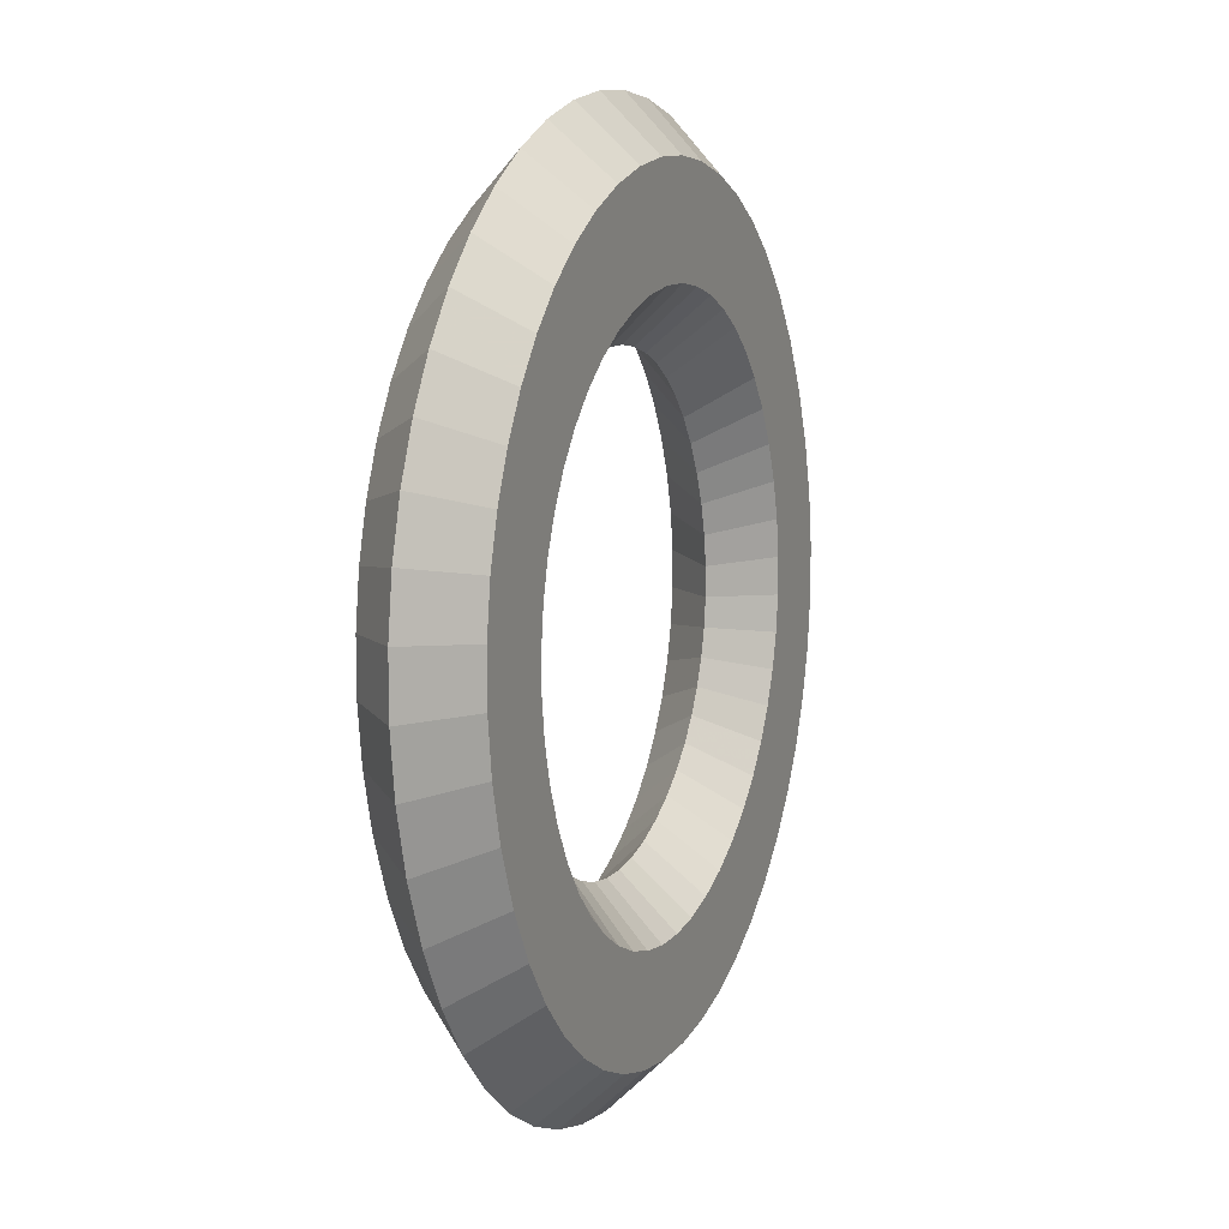
<metadata>
{"format":"obj","ext":"obj","renderer":"f3d","projection":"perspective","resolution":1024,"background":"white","views":[{"elev":-55.1,"azim":99.4,"up":"+Y"}]}
</metadata>
<code>
o Text
v 0.1155 0.6634 -0.1882
v 0.1663 0.6545 -0.185
v 0.2133 0.6401 -0.1798
v 0.2561 0.6208 -0.1728
v 0.2948 0.597 -0.1641
v 0.3289 0.5689 -0.1539
v 0.3583 0.5372 -0.1423
v 0.3829 0.5022 -0.1296
v 0.4023 0.4642 -0.1158
v 0.4164 0.4239 -0.1011
v 0.4251 0.3815 -0.08565
v 0.428 0.3375 -0.06964
v 0.4252 0.2947 -0.05407
v 0.4167 0.2531 -0.03893
v 0.4028 0.2132 -0.02439
v 0.3837 0.1754 -0.01064
v 0.3594 0.1403 0.002152
v 0.3301 0.1083 0.01381
v 0.2961 0.07983 0.02415
v 0.2573 0.05549 0.03301
v 0.2141 0.03572 0.04021
v 0.1665 0.021 0.04557
v 0.1148 0.01181 0.04891
v 0.059 0.008644 0.05006
v 0.004992 0.01179 0.04892
v -0.04539 0.02093 0.04559
v -0.09195 0.03559 0.04026
v -0.1345 0.05528 0.03309
v -0.1728 0.07954 0.02426
v -0.2066 0.1079 0.01394
v -0.2358 0.1399 0.002298
v -0.2602 0.175 -0.01049
v -0.2795 0.2128 -0.02425
v -0.2935 0.2528 -0.03881
v -0.3021 0.2945 -0.054
v -0.305 0.3375 -0.06964
v -0.302 0.3813 -0.08558
v -0.2932 0.4236 -0.101
v -0.2789 0.4639 -0.1156
v -0.2592 0.5017 -0.1294
v -0.2345 0.5368 -0.1422
v -0.2049 0.5686 -0.1537
v -0.1707 0.5967 -0.164
v -0.1321 0.6206 -0.1727
v -0.08942 0.64 -0.1797
v -0.04285 0.6544 -0.185
v 0.007373 0.6633 -0.1882
v 0.061 0.6664 -0.1894
v 0.09838 0.09535 0.01851
v 0.1338 0.1016 0.01623
v 0.1671 0.1117 0.01255
v 0.198 0.1254 0.007551
v 0.2261 0.1426 0.001314
v 0.2514 0.1629 -0.006071
v 0.2734 0.1861 -0.01452
v 0.292 0.212 -0.02394
v 0.307 0.2403 -0.03425
v 0.3179 0.2708 -0.04536
v 0.3247 0.3033 -0.05719
v 0.327 0.3375 -0.06964
v 0.3247 0.372 -0.08217
v 0.3179 0.4046 -0.09405
v 0.307 0.4352 -0.1052
v 0.292 0.4635 -0.1155
v 0.2734 0.4894 -0.1249
v 0.2514 0.5126 -0.1333
v 0.2261 0.5328 -0.1407
v 0.198 0.5498 -0.1469
v 0.1671 0.5635 -0.1519
v 0.1338 0.5735 -0.1555
v 0.09837 0.5797 -0.1578
v 0.061 0.5819 -0.1586
v 0.02386 0.5797 -0.1578
v -0.01141 0.5735 -0.1555
v -0.04453 0.5635 -0.1519
v -0.07526 0.5498 -0.1469
v -0.1033 0.5328 -0.1407
v -0.1285 0.5126 -0.1333
v -0.1505 0.4894 -0.1249
v -0.1691 0.4635 -0.1155
v -0.184 0.4352 -0.1052
v -0.1949 0.4046 -0.09405
v -0.2017 0.372 -0.08217
v -0.204 0.3375 -0.06964
v -0.2017 0.3033 -0.05719
v -0.1949 0.2708 -0.04536
v -0.184 0.2403 -0.03425
v -0.1691 0.212 -0.02394
v -0.1505 0.1861 -0.01452
v -0.1285 0.1629 -0.006071
v -0.1033 0.1426 0.001314
v -0.07526 0.1254 0.007551
v -0.04453 0.1117 0.01255
v -0.01141 0.1016 0.01623
v 0.02386 0.09535 0.01851
v 0.061 0.09322 0.01928
v 0.1155 0.6292 -0.2822
v 0.1663 0.6203 -0.279
v 0.2133 0.6059 -0.2738
v 0.2561 0.5866 -0.2667
v 0.2948 0.5628 -0.258
v 0.3289 0.5347 -0.2478
v 0.3583 0.503 -0.2363
v 0.3829 0.468 -0.2235
v 0.4023 0.43 -0.2097
v 0.4164 0.3897 -0.195
v 0.4251 0.3473 -0.1796
v 0.428 0.3033 -0.1636
v 0.4252 0.2605 -0.148
v 0.4167 0.2189 -0.1329
v 0.4028 0.179 -0.1184
v 0.3837 0.1412 -0.1046
v 0.3594 0.1061 -0.09182
v 0.3301 0.07405 -0.08016
v 0.2961 0.04563 -0.06982
v 0.2573 0.02129 -0.06096
v 0.2141 0.001517 -0.05376
v 0.1665 -0.0132 -0.0484
v 0.1148 -0.02239 -0.04506
v 0.059 -0.02556 -0.04391
v 0.004992 -0.02241 -0.04505
v -0.04539 -0.01327 -0.04838
v -0.09195 0.001385 -0.05371
v -0.1345 0.02108 -0.06088
v -0.1728 0.04534 -0.06971
v -0.2066 0.0737 -0.08003
v -0.2358 0.1057 -0.09167
v -0.2602 0.1408 -0.1045
v -0.2795 0.1786 -0.1182
v -0.2935 0.2186 -0.1328
v -0.3021 0.2603 -0.148
v -0.305 0.3033 -0.1636
v -0.302 0.3471 -0.1795
v -0.2932 0.3894 -0.1949
v -0.2789 0.4296 -0.2096
v -0.2592 0.4675 -0.2234
v -0.2345 0.5026 -0.2361
v -0.2049 0.5344 -0.2477
v -0.1707 0.5625 -0.2579
v -0.1321 0.5864 -0.2666
v -0.08942 0.6058 -0.2737
v -0.04285 0.6202 -0.2789
v 0.007373 0.6291 -0.2822
v 0.061 0.6322 -0.2833
v 0.09838 0.06115 -0.07547
v 0.1338 0.06739 -0.07774
v 0.1671 0.0775 -0.08142
v 0.198 0.09124 -0.08642
v 0.2261 0.1084 -0.09266
v 0.2514 0.1287 -0.1
v 0.2734 0.1519 -0.1085
v 0.292 0.1778 -0.1179
v 0.307 0.2061 -0.1282
v 0.3179 0.2366 -0.1393
v 0.3247 0.2691 -0.1512
v 0.327 0.3033 -0.1636
v 0.3247 0.3378 -0.1761
v 0.3179 0.3704 -0.188
v 0.307 0.401 -0.1992
v 0.292 0.4293 -0.2095
v 0.2734 0.4552 -0.2189
v 0.2514 0.4784 -0.2273
v 0.2261 0.4986 -0.2347
v 0.198 0.5156 -0.2409
v 0.1671 0.5293 -0.2459
v 0.1338 0.5393 -0.2495
v 0.09837 0.5455 -0.2518
v 0.061 0.5477 -0.2525
v 0.02386 0.5455 -0.2518
v -0.01141 0.5393 -0.2495
v -0.04453 0.5293 -0.2459
v -0.07526 0.5156 -0.2409
v -0.1033 0.4986 -0.2347
v -0.1285 0.4784 -0.2273
v -0.1505 0.4552 -0.2189
v -0.1691 0.4293 -0.2095
v -0.184 0.401 -0.1992
v -0.1949 0.3704 -0.188
v -0.2017 0.3378 -0.1761
v -0.204 0.3033 -0.1636
v -0.2017 0.2691 -0.1512
v -0.1949 0.2366 -0.1393
v -0.184 0.2061 -0.1282
v -0.1691 0.1778 -0.1179
v -0.1505 0.1519 -0.1085
v -0.1285 0.1287 -0.1
v -0.1033 0.1084 -0.09266
v -0.07526 0.09124 -0.08642
v -0.04453 0.0775 -0.08142
v -0.01141 0.06739 -0.07774
v 0.02386 0.06115 -0.07547
v 0.061 0.05901 -0.07469
v 0.1155 0.6292 -0.2822
v 0.1216 0.693 -0.2522
v 0.1663 0.6203 -0.279
v 0.1787 0.683 -0.2486
v 0.2133 0.6059 -0.2738
v 0.2319 0.6668 -0.2427
v 0.2561 0.5866 -0.2667
v 0.2808 0.6447 -0.2347
v 0.2948 0.5628 -0.258
v 0.3251 0.6173 -0.2247
v 0.3289 0.5347 -0.2478
v 0.3643 0.5851 -0.213
v 0.3583 0.503 -0.2363
v 0.3982 0.5486 -0.1997
v 0.3829 0.468 -0.2235
v 0.4264 0.5083 -0.185
v 0.4023 0.43 -0.2097
v 0.4488 0.4648 -0.1692
v 0.4164 0.3897 -0.195
v 0.4649 0.4186 -0.1524
v 0.4251 0.3473 -0.1796
v 0.4748 0.3703 -0.1348
v 0.428 0.3033 -0.1636
v 0.4781 0.3204 -0.1166
v 0.4252 0.2605 -0.148
v 0.4749 0.2718 -0.09891
v 0.4167 0.2189 -0.1329
v 0.4652 0.2243 -0.08164
v 0.4028 0.179 -0.1184
v 0.4494 0.1786 -0.06502
v 0.3837 0.1412 -0.1046
v 0.4274 0.1353 -0.04925
v 0.3594 0.1061 -0.09182
v 0.3995 0.09495 -0.03456
v 0.3301 0.07405 -0.08016
v 0.3659 0.05813 -0.02116
v 0.2961 0.04563 -0.06982
v 0.3267 0.02546 -0.009266
v 0.2573 0.02129 -0.06096
v 0.2823 -0.002452 0.000892
v 0.2141 0.001517 -0.05376
v 0.233 -0.02502 0.009105
v 0.1665 -0.0132 -0.0484
v 0.1791 -0.0417 0.01518
v 0.1148 -0.02239 -0.04506
v 0.121 -0.05201 0.01893
v 0.059 -0.02556 -0.04391
v 0.05896 -0.05553 0.02021
v 0.004992 -0.02241 -0.04505
v -0.001321 -0.05201 0.01893
v -0.04539 -0.01327 -0.04838
v -0.05813 -0.04171 0.01518
v -0.09195 0.001385 -0.05371
v -0.111 -0.02506 0.009121
v -0.1345 0.02108 -0.06088
v -0.1596 -0.002558 0.000931
v -0.1728 0.04534 -0.06971
v -0.2035 0.02526 -0.009193
v -0.2066 0.0737 -0.08003
v -0.2424 0.05781 -0.02104
v -0.2358 0.1057 -0.09167
v -0.2759 0.09453 -0.03441
v -0.2602 0.1408 -0.1045
v -0.3039 0.1348 -0.04907
v -0.2795 0.1786 -0.1182
v -0.326 0.1781 -0.06483
v -0.2935 0.2186 -0.1328
v -0.342 0.2239 -0.08148
v -0.3021 0.2603 -0.148
v -0.3518 0.2715 -0.09881
v -0.305 0.3033 -0.1636
v -0.3551 0.3204 -0.1166
v -0.302 0.3471 -0.1795
v -0.3517 0.3702 -0.1348
v -0.2932 0.3894 -0.1949
v -0.3417 0.4185 -0.1523
v -0.2789 0.4296 -0.2096
v -0.3253 0.4646 -0.1691
v -0.2592 0.4675 -0.2234
v -0.3027 0.508 -0.1849
v -0.2345 0.5026 -0.2361
v -0.2743 0.5483 -0.1996
v -0.2049 0.5344 -0.2477
v -0.2403 0.5848 -0.2128
v -0.1707 0.5625 -0.2579
v -0.2011 0.617 -0.2246
v -0.1321 0.5864 -0.2666
v -0.1569 0.6445 -0.2346
v -0.08942 0.6058 -0.2737
v -0.1082 0.6666 -0.2426
v -0.04285 0.6202 -0.2789
v -0.05536 0.6829 -0.2486
v 0.007373 0.6291 -0.2822
v 0.001166 0.693 -0.2522
v 0.061 0.6322 -0.2833
v 0.06097 0.6964 -0.2535
v 0.1216 0.693 -0.2522
v 0.1155 0.6634 -0.1882
v 0.1787 0.683 -0.2486
v 0.1663 0.6545 -0.185
v 0.2319 0.6668 -0.2427
v 0.2133 0.6401 -0.1798
v 0.2808 0.6447 -0.2347
v 0.2561 0.6208 -0.1728
v 0.3251 0.6173 -0.2247
v 0.2948 0.597 -0.1641
v 0.3643 0.5851 -0.213
v 0.3289 0.5689 -0.1539
v 0.3982 0.5486 -0.1997
v 0.3583 0.5372 -0.1423
v 0.4264 0.5083 -0.185
v 0.3829 0.5022 -0.1296
v 0.4488 0.4648 -0.1692
v 0.4023 0.4642 -0.1158
v 0.4649 0.4186 -0.1524
v 0.4164 0.4239 -0.1011
v 0.4748 0.3703 -0.1348
v 0.4251 0.3815 -0.08565
v 0.4781 0.3204 -0.1166
v 0.428 0.3375 -0.06964
v 0.4749 0.2718 -0.09891
v 0.4252 0.2947 -0.05407
v 0.4652 0.2243 -0.08164
v 0.4167 0.2531 -0.03893
v 0.4494 0.1786 -0.06502
v 0.4028 0.2132 -0.02439
v 0.4274 0.1353 -0.04925
v 0.3837 0.1754 -0.01064
v 0.3995 0.09495 -0.03456
v 0.3594 0.1403 0.002152
v 0.3659 0.05813 -0.02116
v 0.3301 0.1083 0.01381
v 0.3267 0.02546 -0.009266
v 0.2961 0.07983 0.02415
v 0.2823 -0.002452 0.000892
v 0.2573 0.05549 0.03301
v 0.233 -0.02502 0.009105
v 0.2141 0.03572 0.04021
v 0.1791 -0.0417 0.01518
v 0.1665 0.021 0.04557
v 0.121 -0.05201 0.01893
v 0.1148 0.01181 0.04891
v 0.05896 -0.05553 0.02021
v 0.059 0.008644 0.05006
v -0.001321 -0.05201 0.01893
v 0.004992 0.01179 0.04892
v -0.05813 -0.04171 0.01518
v -0.04539 0.02093 0.04559
v -0.111 -0.02506 0.009121
v -0.09195 0.03559 0.04026
v -0.1596 -0.002558 0.000931
v -0.1345 0.05528 0.03309
v -0.2035 0.02526 -0.009193
v -0.1728 0.07954 0.02426
v -0.2424 0.05781 -0.02104
v -0.2066 0.1079 0.01394
v -0.2759 0.09453 -0.03441
v -0.2358 0.1399 0.002298
v -0.3039 0.1348 -0.04907
v -0.2602 0.175 -0.01049
v -0.326 0.1781 -0.06483
v -0.2795 0.2128 -0.02425
v -0.342 0.2239 -0.08148
v -0.2935 0.2528 -0.03881
v -0.3518 0.2715 -0.09881
v -0.3021 0.2945 -0.054
v -0.3551 0.3204 -0.1166
v -0.305 0.3375 -0.06964
v -0.3517 0.3702 -0.1348
v -0.302 0.3813 -0.08558
v -0.3417 0.4185 -0.1523
v -0.2932 0.4236 -0.101
v -0.3253 0.4646 -0.1691
v -0.2789 0.4639 -0.1156
v -0.3027 0.508 -0.1849
v -0.2592 0.5017 -0.1294
v -0.2743 0.5483 -0.1996
v -0.2345 0.5368 -0.1422
v -0.2403 0.5848 -0.2128
v -0.2049 0.5686 -0.1537
v -0.2011 0.617 -0.2246
v -0.1707 0.5967 -0.164
v -0.1569 0.6445 -0.2346
v -0.1321 0.6206 -0.1727
v -0.1082 0.6666 -0.2426
v -0.08942 0.64 -0.1797
v -0.05536 0.6829 -0.2486
v -0.04285 0.6544 -0.185
v 0.001166 0.693 -0.2522
v 0.007373 0.6633 -0.1882
v 0.06097 0.6964 -0.2535
v 0.061 0.6664 -0.1894
v 0.09838 0.06115 -0.07547
v 0.09223 0.125 -0.04548
v 0.1338 0.06739 -0.07774
v 0.1215 0.1301 -0.04736
v 0.1671 0.0775 -0.08142
v 0.1486 0.1384 -0.05036
v 0.198 0.09124 -0.08642
v 0.1736 0.1495 -0.0544
v 0.2261 0.1084 -0.09266
v 0.1962 0.1632 -0.05941
v 0.2514 0.1287 -0.1
v 0.2163 0.1794 -0.0653
v 0.2734 0.1519 -0.1085
v 0.2339 0.1979 -0.07203
v 0.292 0.1778 -0.1179
v 0.2487 0.2185 -0.07954
v 0.307 0.2061 -0.1282
v 0.2607 0.2412 -0.08779
v 0.3179 0.2366 -0.1393
v 0.2695 0.2658 -0.09674
v 0.3247 0.2691 -0.1512
v 0.275 0.2922 -0.1064
v 0.327 0.3033 -0.1636
v 0.2769 0.3204 -0.1166
v 0.3247 0.3378 -0.1761
v 0.275 0.3489 -0.127
v 0.3179 0.3704 -0.188
v 0.2695 0.3754 -0.1366
v 0.307 0.401 -0.1992
v 0.2606 0.4001 -0.1456
v 0.292 0.4293 -0.2095
v 0.2487 0.4227 -0.1539
v 0.2734 0.4552 -0.2189
v 0.2339 0.4433 -0.1614
v 0.2514 0.4784 -0.2273
v 0.2164 0.4618 -0.1681
v 0.2261 0.4986 -0.2347
v 0.1962 0.4779 -0.1739
v 0.198 0.5156 -0.2409
v 0.1737 0.4916 -0.1789
v 0.1671 0.5293 -0.2459
v 0.1487 0.5026 -0.1829
v 0.1338 0.5393 -0.2495
v 0.1216 0.5108 -0.1859
v 0.09837 0.5455 -0.2518
v 0.09228 0.5159 -0.1878
v 0.061 0.5477 -0.2525
v 0.06101 0.5177 -0.1884
v 0.02386 0.5455 -0.2518
v 0.02999 0.5159 -0.1878
v -0.01141 0.5393 -0.2495
v 0.000913 0.5108 -0.1859
v -0.04453 0.5293 -0.2459
v -0.02608 0.5026 -0.1829
v -0.07526 0.5156 -0.2409
v -0.05088 0.4916 -0.1789
v -0.1033 0.4986 -0.2347
v -0.07338 0.4779 -0.174
v -0.1285 0.4784 -0.2273
v -0.09344 0.4618 -0.1681
v -0.1505 0.4552 -0.2189
v -0.1109 0.4434 -0.1614
v -0.1691 0.4293 -0.2095
v -0.1257 0.4228 -0.1539
v -0.184 0.401 -0.1992
v -0.1376 0.4001 -0.1456
v -0.1949 0.3704 -0.188
v -0.1465 0.3754 -0.1366
v -0.2017 0.3378 -0.1761
v -0.152 0.3489 -0.127
v -0.204 0.3033 -0.1636
v -0.1539 0.3204 -0.1166
v -0.2017 0.2691 -0.1512
v -0.152 0.2922 -0.1064
v -0.1949 0.2366 -0.1393
v -0.1465 0.2658 -0.09674
v -0.184 0.2061 -0.1282
v -0.1377 0.2412 -0.08778
v -0.1691 0.1778 -0.1179
v -0.1257 0.2185 -0.07953
v -0.1505 0.1519 -0.1085
v -0.1109 0.1979 -0.07202
v -0.1285 0.1287 -0.1
v -0.0934 0.1794 -0.06529
v -0.1033 0.1084 -0.09266
v -0.0733 0.1632 -0.05939
v -0.07526 0.09124 -0.08642
v -0.05079 0.1494 -0.05439
v -0.04453 0.0775 -0.08142
v -0.02599 0.1383 -0.05035
v -0.01141 0.06739 -0.07774
v 0.000994 0.1301 -0.04736
v 0.02386 0.06115 -0.07547
v 0.03003 0.125 -0.04548
v 0.061 0.05901 -0.07469
v 0.06101 0.1232 -0.04484
v 0.09223 0.125 -0.04548
v 0.09838 0.09535 0.01851
v 0.1215 0.1301 -0.04736
v 0.1338 0.1016 0.01623
v 0.1486 0.1384 -0.05036
v 0.1671 0.1117 0.01255
v 0.1736 0.1495 -0.0544
v 0.198 0.1254 0.007551
v 0.1962 0.1632 -0.05941
v 0.2261 0.1426 0.001314
v 0.2163 0.1794 -0.0653
v 0.2514 0.1629 -0.006071
v 0.2339 0.1979 -0.07203
v 0.2734 0.1861 -0.01452
v 0.2487 0.2185 -0.07954
v 0.292 0.212 -0.02394
v 0.2607 0.2412 -0.08779
v 0.307 0.2403 -0.03425
v 0.2695 0.2658 -0.09674
v 0.3179 0.2708 -0.04536
v 0.275 0.2922 -0.1064
v 0.3247 0.3033 -0.05719
v 0.2769 0.3204 -0.1166
v 0.327 0.3375 -0.06964
v 0.275 0.3489 -0.127
v 0.3247 0.372 -0.08217
v 0.2695 0.3754 -0.1366
v 0.3179 0.4046 -0.09405
v 0.2606 0.4001 -0.1456
v 0.307 0.4352 -0.1052
v 0.2487 0.4227 -0.1539
v 0.292 0.4635 -0.1155
v 0.2339 0.4433 -0.1614
v 0.2734 0.4894 -0.1249
v 0.2164 0.4618 -0.1681
v 0.2514 0.5126 -0.1333
v 0.1962 0.4779 -0.1739
v 0.2261 0.5328 -0.1407
v 0.1737 0.4916 -0.1789
v 0.198 0.5498 -0.1469
v 0.1487 0.5026 -0.1829
v 0.1671 0.5635 -0.1519
v 0.1216 0.5108 -0.1859
v 0.1338 0.5735 -0.1555
v 0.09228 0.5159 -0.1878
v 0.09837 0.5797 -0.1578
v 0.06101 0.5177 -0.1884
v 0.061 0.5819 -0.1586
v 0.02999 0.5159 -0.1878
v 0.02386 0.5797 -0.1578
v 0.000913 0.5108 -0.1859
v -0.01141 0.5735 -0.1555
v -0.02608 0.5026 -0.1829
v -0.04453 0.5635 -0.1519
v -0.05088 0.4916 -0.1789
v -0.07526 0.5498 -0.1469
v -0.07338 0.4779 -0.174
v -0.1033 0.5328 -0.1407
v -0.09344 0.4618 -0.1681
v -0.1285 0.5126 -0.1333
v -0.1109 0.4434 -0.1614
v -0.1505 0.4894 -0.1249
v -0.1257 0.4228 -0.1539
v -0.1691 0.4635 -0.1155
v -0.1376 0.4001 -0.1456
v -0.184 0.4352 -0.1052
v -0.1465 0.3754 -0.1366
v -0.1949 0.4046 -0.09405
v -0.152 0.3489 -0.127
v -0.2017 0.372 -0.08217
v -0.1539 0.3204 -0.1166
v -0.204 0.3375 -0.06964
v -0.152 0.2922 -0.1064
v -0.2017 0.3033 -0.05719
v -0.1465 0.2658 -0.09674
v -0.1949 0.2708 -0.04536
v -0.1377 0.2412 -0.08778
v -0.184 0.2403 -0.03425
v -0.1257 0.2185 -0.07953
v -0.1691 0.212 -0.02394
v -0.1109 0.1979 -0.07202
v -0.1505 0.1861 -0.01452
v -0.0934 0.1794 -0.06529
v -0.1285 0.1629 -0.006071
v -0.0733 0.1632 -0.05939
v -0.1033 0.1426 0.001314
v -0.05079 0.1494 -0.05439
v -0.07526 0.1254 0.007551
v -0.02599 0.1383 -0.05035
v -0.04453 0.1117 0.01255
v 0.000994 0.1301 -0.04736
v -0.01141 0.1016 0.01623
v 0.03003 0.125 -0.04548
v 0.02386 0.09535 0.01851
v 0.06101 0.1232 -0.04484
v 0.061 0.09322 0.01928
f 47 1 48
f 47 2 1
f 46 2 47
f 46 3 2
f 45 3 46
f 45 4 3
f 44 4 45
f 44 5 4
f 43 5 44
f 43 6 5
f 42 72 43
f 72 6 43
f 42 73 72
f 71 6 72
f 70 6 71
f 42 74 73
f 69 6 70
f 42 75 74
f 69 7 6
f 41 75 42
f 68 7 69
f 41 76 75
f 67 7 68
f 41 77 76
f 67 8 7
f 40 77 41
f 66 8 67
f 40 78 77
f 65 8 66
f 40 79 78
f 65 9 8
f 39 79 40
f 64 9 65
f 39 80 79
f 64 10 9
f 38 80 39
f 63 10 64
f 38 81 80
f 62 10 63
f 38 82 81
f 62 11 10
f 37 82 38
f 61 11 62
f 37 83 82
f 61 12 11
f 36 83 37
f 60 12 61
f 36 84 83
f 35 84 36
f 35 85 84
f 59 12 60
f 59 13 12
f 35 86 85
f 58 13 59
f 58 14 13
f 34 86 35
f 34 87 86
f 57 14 58
f 57 15 14
f 33 87 34
f 56 15 57
f 33 88 87
f 56 16 15
f 32 88 33
f 55 16 56
f 32 89 88
f 54 16 55
f 32 90 89
f 54 17 16
f 31 90 32
f 53 17 54
f 31 91 90
f 52 17 53
f 31 92 91
f 52 18 17
f 30 92 31
f 51 18 52
f 30 93 92
f 50 18 51
f 30 94 93
f 50 19 18
f 29 94 30
f 49 19 50
f 29 95 94
f 96 19 49
f 29 96 95
f 29 19 96
f 29 20 19
f 28 20 29
f 28 21 20
f 27 21 28
f 27 22 21
f 26 22 27
f 26 23 22
f 25 23 26
f 25 24 23
f 97 143 144
f 98 143 97
f 98 142 143
f 99 142 98
f 99 141 142
f 100 141 99
f 100 140 141
f 101 140 100
f 101 139 140
f 102 139 101
f 168 138 139
f 102 168 139
f 169 138 168
f 102 167 168
f 102 166 167
f 170 138 169
f 102 165 166
f 171 138 170
f 103 165 102
f 171 137 138
f 103 164 165
f 172 137 171
f 103 163 164
f 173 137 172
f 104 163 103
f 173 136 137
f 104 162 163
f 174 136 173
f 104 161 162
f 175 136 174
f 105 161 104
f 175 135 136
f 105 160 161
f 176 135 175
f 106 160 105
f 176 134 135
f 106 159 160
f 177 134 176
f 106 158 159
f 178 134 177
f 107 158 106
f 178 133 134
f 107 157 158
f 179 133 178
f 108 157 107
f 179 132 133
f 108 156 157
f 180 132 179
f 180 131 132
f 181 131 180
f 108 155 156
f 109 155 108
f 182 131 181
f 109 154 155
f 110 154 109
f 182 130 131
f 183 130 182
f 110 153 154
f 111 153 110
f 183 129 130
f 111 152 153
f 184 129 183
f 112 152 111
f 184 128 129
f 112 151 152
f 185 128 184
f 112 150 151
f 186 128 185
f 113 150 112
f 186 127 128
f 113 149 150
f 187 127 186
f 113 148 149
f 188 127 187
f 114 148 113
f 188 126 127
f 114 147 148
f 189 126 188
f 114 146 147
f 190 126 189
f 115 146 114
f 190 125 126
f 115 145 146
f 191 125 190
f 115 192 145
f 192 125 191
f 115 125 192
f 116 125 115
f 116 124 125
f 117 124 116
f 117 123 124
f 118 123 117
f 118 122 123
f 119 122 118
f 119 121 122
f 120 121 119
f 194 196 195 193
f 196 198 197 195
f 198 200 199 197
f 200 202 201 199
f 202 204 203 201
f 204 206 205 203
f 206 208 207 205
f 208 210 209 207
f 210 212 211 209
f 212 214 213 211
f 214 216 215 213
f 216 218 217 215
f 218 220 219 217
f 220 222 221 219
f 222 224 223 221
f 224 226 225 223
f 226 228 227 225
f 228 230 229 227
f 230 232 231 229
f 232 234 233 231
f 234 236 235 233
f 236 238 237 235
f 238 240 239 237
f 240 242 241 239
f 242 244 243 241
f 244 246 245 243
f 246 248 247 245
f 248 250 249 247
f 250 252 251 249
f 252 254 253 251
f 254 256 255 253
f 256 258 257 255
f 258 260 259 257
f 260 262 261 259
f 262 264 263 261
f 264 266 265 263
f 266 268 267 265
f 268 270 269 267
f 270 272 271 269
f 272 274 273 271
f 274 276 275 273
f 276 278 277 275
f 278 280 279 277
f 280 282 281 279
f 282 284 283 281
f 284 286 285 283
f 286 288 287 285
f 288 194 193 287
f 290 292 291 289
f 292 294 293 291
f 294 296 295 293
f 296 298 297 295
f 298 300 299 297
f 300 302 301 299
f 302 304 303 301
f 304 306 305 303
f 306 308 307 305
f 308 310 309 307
f 310 312 311 309
f 312 314 313 311
f 314 316 315 313
f 316 318 317 315
f 318 320 319 317
f 320 322 321 319
f 322 324 323 321
f 324 326 325 323
f 326 328 327 325
f 328 330 329 327
f 330 332 331 329
f 332 334 333 331
f 334 336 335 333
f 336 338 337 335
f 338 340 339 337
f 340 342 341 339
f 342 344 343 341
f 344 346 345 343
f 346 348 347 345
f 348 350 349 347
f 350 352 351 349
f 352 354 353 351
f 354 356 355 353
f 356 358 357 355
f 358 360 359 357
f 360 362 361 359
f 362 364 363 361
f 364 366 365 363
f 366 368 367 365
f 368 370 369 367
f 370 372 371 369
f 372 374 373 371
f 374 376 375 373
f 376 378 377 375
f 378 380 379 377
f 380 382 381 379
f 382 384 383 381
f 384 290 289 383
f 386 388 387 385
f 388 390 389 387
f 390 392 391 389
f 392 394 393 391
f 394 396 395 393
f 396 398 397 395
f 398 400 399 397
f 400 402 401 399
f 402 404 403 401
f 404 406 405 403
f 406 408 407 405
f 408 410 409 407
f 410 412 411 409
f 412 414 413 411
f 414 416 415 413
f 416 418 417 415
f 418 420 419 417
f 420 422 421 419
f 422 424 423 421
f 424 426 425 423
f 426 428 427 425
f 428 430 429 427
f 430 432 431 429
f 432 434 433 431
f 434 436 435 433
f 436 438 437 435
f 438 440 439 437
f 440 442 441 439
f 442 444 443 441
f 444 446 445 443
f 446 448 447 445
f 448 450 449 447
f 450 452 451 449
f 452 454 453 451
f 454 456 455 453
f 456 458 457 455
f 458 460 459 457
f 460 462 461 459
f 462 464 463 461
f 464 466 465 463
f 466 468 467 465
f 468 470 469 467
f 470 472 471 469
f 472 474 473 471
f 474 476 475 473
f 476 478 477 475
f 478 480 479 477
f 480 386 385 479
f 482 484 483 481
f 484 486 485 483
f 486 488 487 485
f 488 490 489 487
f 490 492 491 489
f 492 494 493 491
f 494 496 495 493
f 496 498 497 495
f 498 500 499 497
f 500 502 501 499
f 502 504 503 501
f 504 506 505 503
f 506 508 507 505
f 508 510 509 507
f 510 512 511 509
f 512 514 513 511
f 514 516 515 513
f 516 518 517 515
f 518 520 519 517
f 520 522 521 519
f 522 524 523 521
f 524 526 525 523
f 526 528 527 525
f 528 530 529 527
f 530 532 531 529
f 532 534 533 531
f 534 536 535 533
f 536 538 537 535
f 538 540 539 537
f 540 542 541 539
f 542 544 543 541
f 544 546 545 543
f 546 548 547 545
f 548 550 549 547
f 550 552 551 549
f 552 554 553 551
f 554 556 555 553
f 556 558 557 555
f 558 560 559 557
f 560 562 561 559
f 562 564 563 561
f 564 566 565 563
f 566 568 567 565
f 568 570 569 567
f 570 572 571 569
f 572 574 573 571
f 574 576 575 573
f 576 482 481 575

</code>
